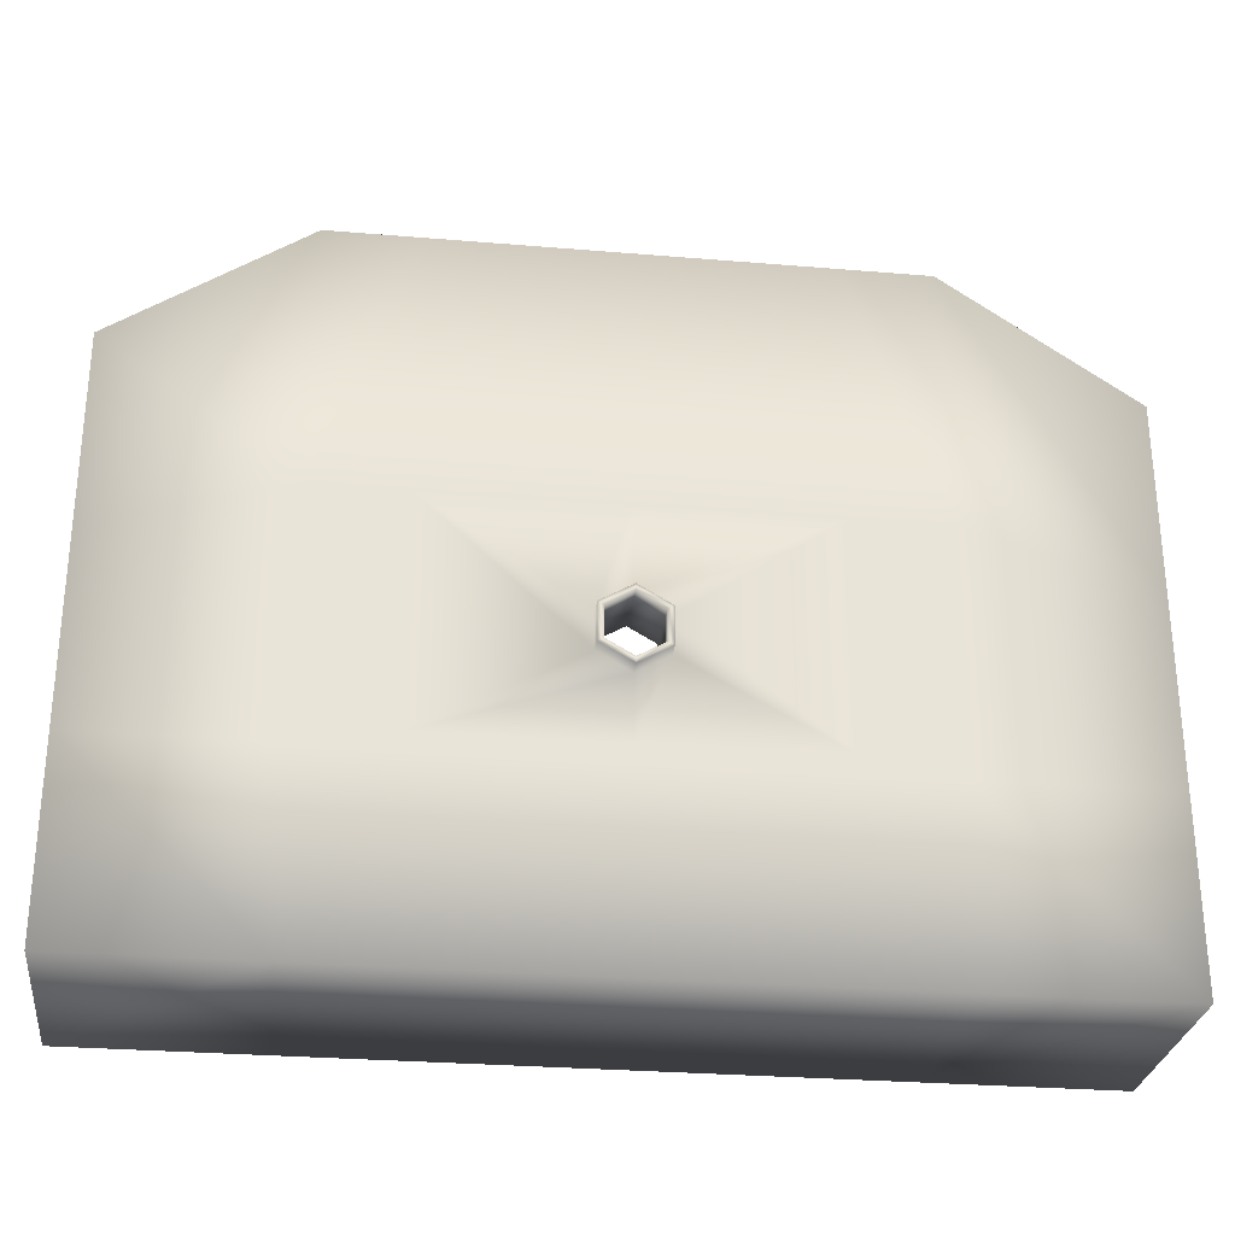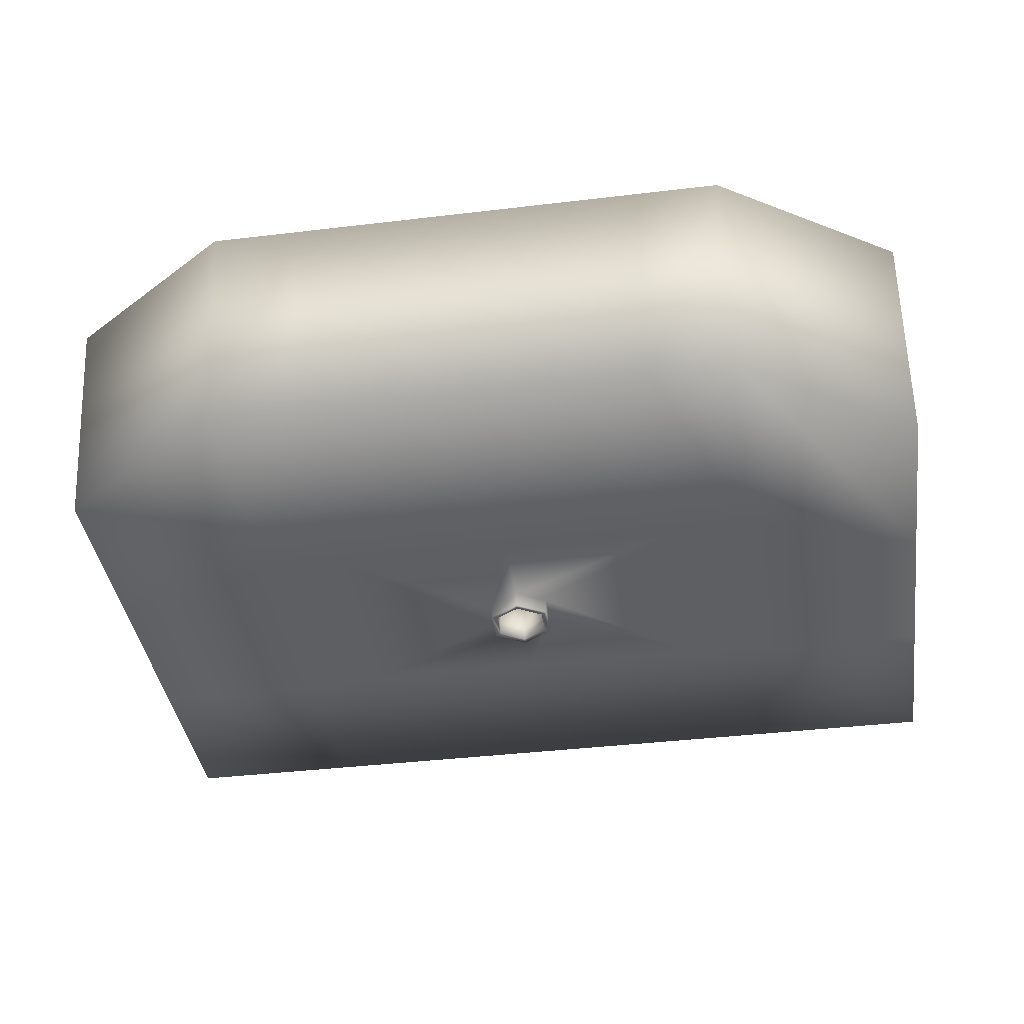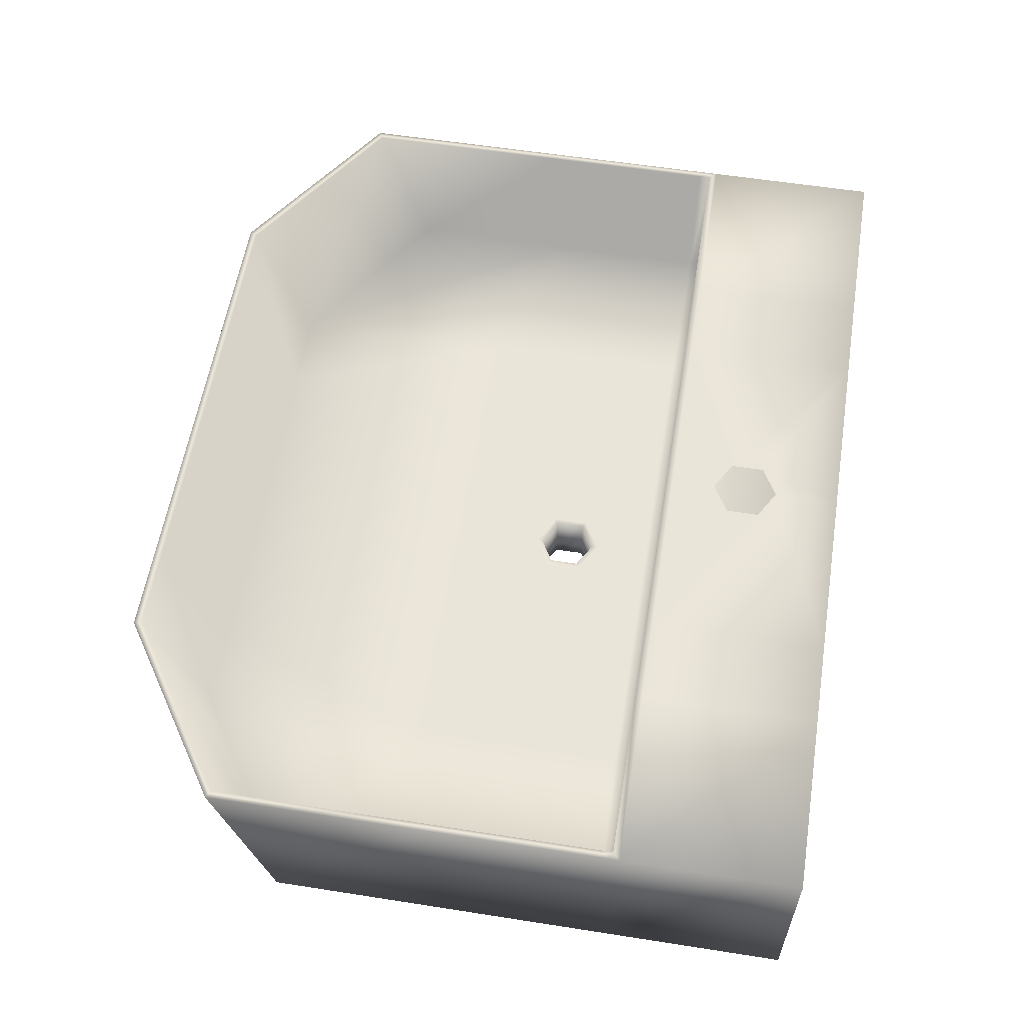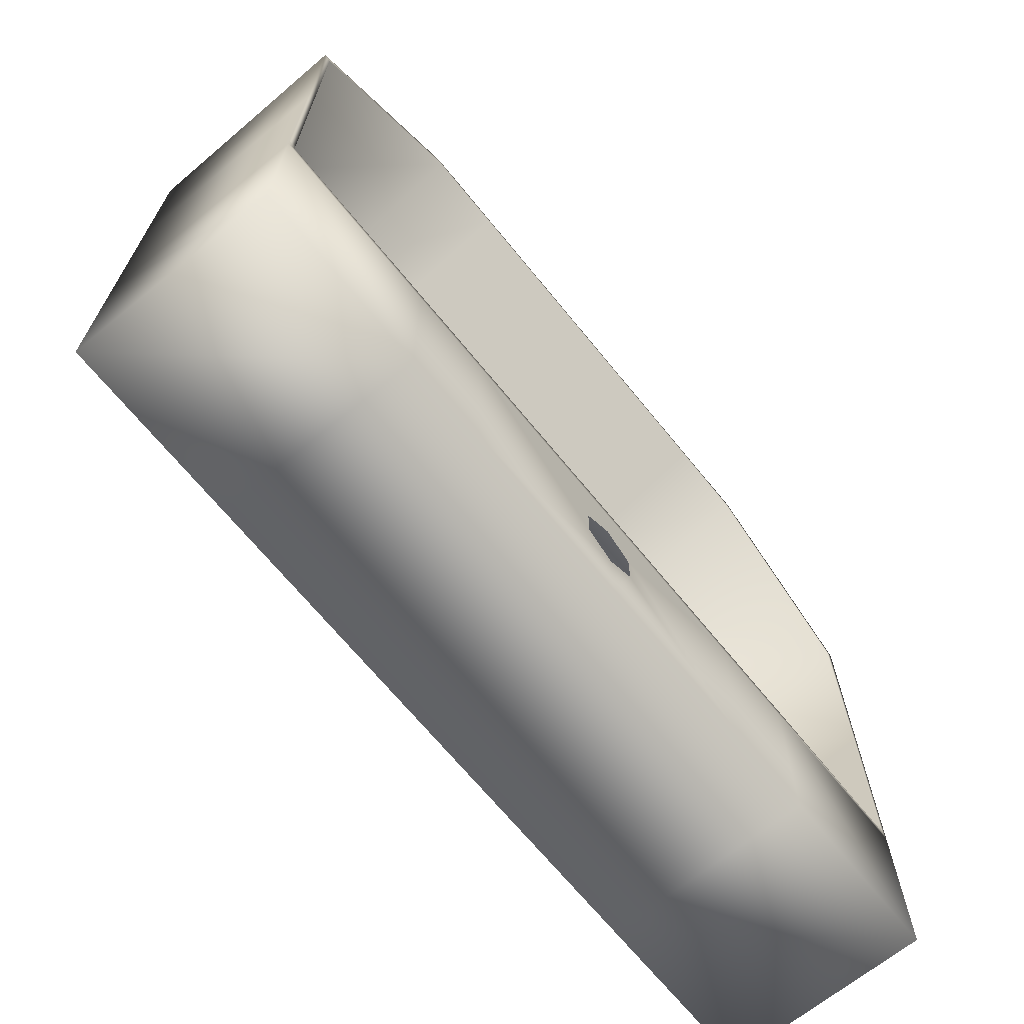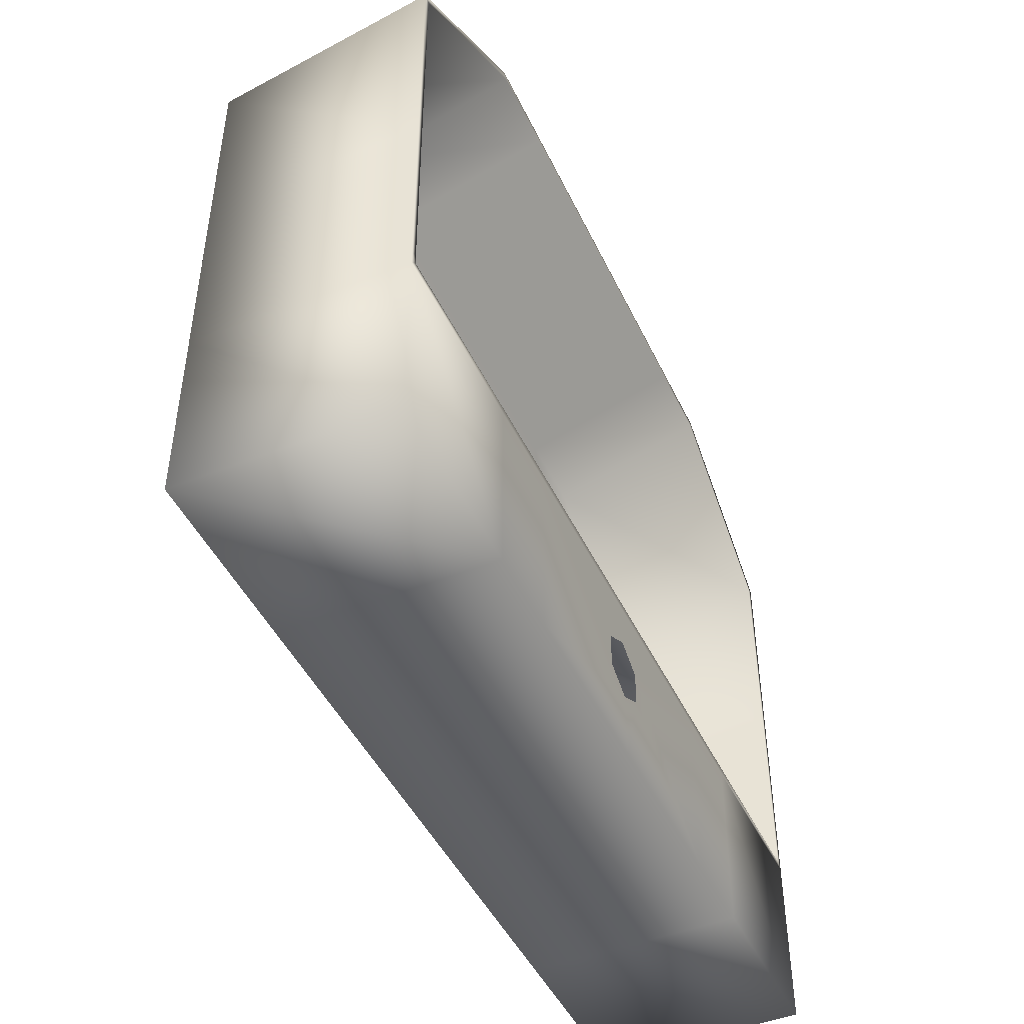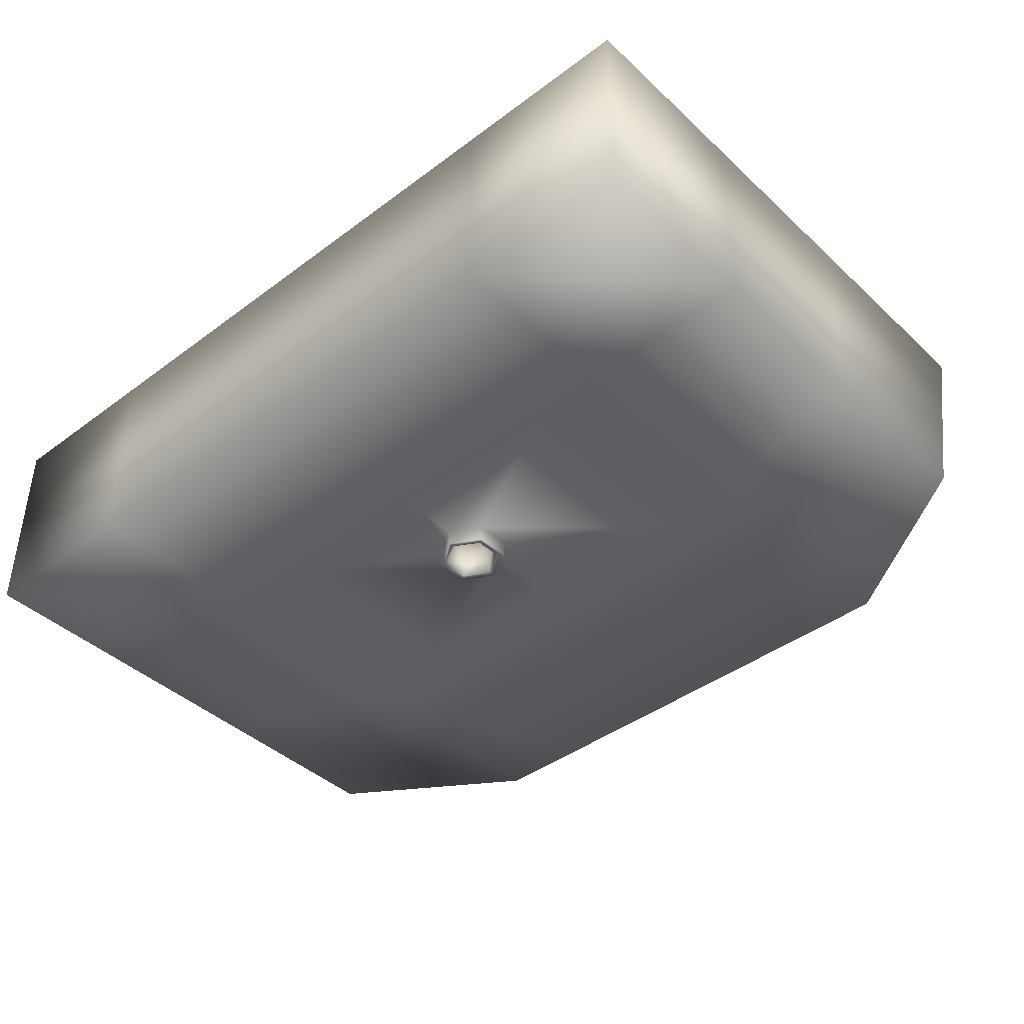
<metadata>
{"format":"obj","ext":"obj","renderer":"f3d","projection":"perspective","resolution":1024,"background":"white","views":[{"elev":-28.5,"azim":-7.2,"up":"+Z"},{"elev":-39.8,"azim":8.4,"up":"+Y"},{"elev":58.2,"azim":99.2,"up":"+Y"},{"elev":-67.9,"azim":129.1,"up":"+Z"},{"elev":-46.2,"azim":114.4,"up":"+Z"},{"elev":-41.7,"azim":-138.0,"up":"+Y"}]}
</metadata>
<code>
v  710.5 -86.82 -466.5
v  710.5 -86.82 -456.9
v  654.1 -86.82 -456.9
v  654.1 -86.82 -466.5
v  710.5 -56.82 -461.5
v  654.1 -56.82 -461.5
v  654 -56.82 -452.1
v  710.5 -56.82 -452.1
v  352.3 -86.82 -140.9
v  409.7 -86.82 -140.9
v  409.7 53.18 -106.5
v  352.3 53.18 -106.5
v  831.4 -86.82 -466.5
v  831.4 53.18 -466.5
v  831.4 53.18 -458.4
v  831.4 -86.82 -459.1
v  710.5 -86.82 -586.5
v  654.1 -86.82 -586.5
v  654.1 53.18 -586.5
v  710.5 53.18 -586.5
v  231.4 -86.82 -466.5
v  231.4 -86.82 -459.1
v  231.4 53.18 -458.4
v  231.4 53.18 -466.5
v  352.3 -86.82 -466.5
v  352.3 -86.82 -456.9
v  826.4 -56.82 -461.5
v  826.4 -56.82 -454.2
v  236.4 -56.82 -461.5
v  236.4 -56.82 -454.2
v  352.4 -56.82 -452.1
v  352.3 -56.82 -461.5
v  710.5 -86.82 -140.9
v  831.4 -86.82 -222.2
v  831.4 53.18 -187.8
v  710.5 53.18 -106.5
v  231.4 53.18 -187.8
v  231.4 -86.82 -222.2
v  352.3 -86.82 -586.5
v  231.4 -86.82 -586.5
v  231.4 53.18 -586.5
v  352.3 53.18 -586.5
v  831.4 53.18 -586.5
v  831.4 -86.82 -586.5
v  409.7 -86.82 -586.5
v  409.7 -86.82 -466.5
v  710.5 53.18 -466.5
v  654.1 53.18 -466.5
v  352.3 53.18 -466.5
v  354.6 53.18 -111.5
v  236.4 53.18 -190.6
v  411.3 53.18 -111.5
v  826.4 53.18 -190.6
v  708.2 53.18 -111.5
v  831.4 53.18 -335.8
v  826.4 53.18 -333.1
v  710.5 53.18 -461.5
v  826.4 53.18 -461.5
v  654.1 53.18 -461.5
v  236.4 53.18 -461.5
v  352.3 53.18 -461.5
v  236.4 53.18 -453.6
v  354.6 -56.82 -145.9
v  236.4 -56.82 -225
v  411.3 -56.82 -145.9
v  826.4 -56.82 -225
v  708.2 -56.82 -145.9
v  826.4 -56.82 -343.7
v  710.5 -86.82 -310.6
v  654.1 -86.82 -140.9
v  654.1 -86.82 -310.6
v  353 -56.82 -308.6
v  410.2 -56.82 -308.6
v  831.4 -86.82 -346.3
v  231.4 -86.82 -346.3
v  231.4 53.18 -335.8
v  352.3 -86.82 -310.6
v  709.8 -56.82 -308.6
v  236.4 -56.82 -343.7
v  826.4 53.18 -453.6
v  236.4 53.18 -333.1
v  531.9 -56.82 -461.5
v  531.9 -56.82 -452.1
v  654.1 53.18 -106.5
v  531.9 -86.82 -586.5
v  531.9 53.18 -586.5
v  652.5 53.18 -111.5
v  531.9 53.18 -466.5
v  531.9 53.18 -461.5
v  652.5 -56.82 -145.9
v  531.9 -86.82 -140.9
v  531.9 -86.82 -310.6
v  653.6 -56.82 -308.6
v  531.9 53.18 -106.5
v  531.9 -86.82 -466.5
v  531.9 53.18 -111.5
v  531.9 -56.82 -145.9
v  531.9 -56.82 -308.6
v  409.7 -86.82 -310.6
v  409.7 -86.82 -456.9
v  409.7 -56.82 -461.5
v  409.8 -56.82 -452.1
v  409.7 53.18 -586.5
v  409.7 53.18 -466.5
v  409.7 53.18 -461.5
v  531.9 -86.82 -456.9
v  531.9 -56.82 -414.5
v  552.8 -56.82 -402.4
v  511 -56.82 -402.4
v  511 -56.82 -378.3
v  531.9 -56.82 -366.2
v  552.8 -56.82 -378.3
v  511 -86.82 -378.3
v  531.9 -86.82 -366.2
v  552.8 -86.82 -378.3
v  552.8 -86.82 -402.4
v  531.9 -86.82 -414.5
v  511 -86.82 -402.4
v  549.1 -56.82 -380.4
v  549.1 -56.82 -400.3
v  549.1 -86.82 -400.3
v  549.1 -86.82 -380.4
v  531.9 -56.82 -410.3
v  531.9 -86.82 -410.3
v  514.7 -56.82 -400.3
v  514.7 -86.82 -400.3
v  514.7 -56.82 -380.4
v  514.7 -86.82 -380.4
v  531.9 -56.82 -370.5
v  531.9 -86.82 -370.5
v  552.8 -97.99 -402.4
v  552.8 -97.99 -378.3
v  549.1 -97.99 -380.4
v  549.1 -97.99 -400.3
v  531.9 -97.99 -366.2
v  531.9 -97.99 -370.5
v  511 -97.99 -378.3
v  514.7 -97.99 -380.4
v  511 -97.99 -402.4
v  514.7 -97.99 -400.3
v  531.9 -97.99 -410.3
v  531.9 -97.99 -414.5
v  520.9 6.359 -461.5
v  531.9 12.72 -461.5
v  520.9 -6.359 -461.5
v  531.9 -12.72 -461.5
v  542.9 -6.359 -461.5
v  542.9 6.359 -461.5
v  520.9 6.359 -477.5
v  531.9 12.72 -477.5
v  520.9 -6.359 -477.5
v  531.9 -12.72 -477.5
v  542.9 -6.359 -477.5
v  542.9 6.359 -477.5
v  531.9 53.18 -542
v  551.5 53.18 -530.7
v  551.5 53.18 -508
v  531.9 53.18 -496.7
v  512.3 53.18 -508
v  512.3 53.18 -530.7
o Box001
g Box001
f 1 2 3 4
f 5 6 7 8
f 9 10 11 12
f 13 14 15 16
f 17 18 19 20
f 21 22 23 24
f 13 16 2 1
f 21 25 26 22
f 27 5 8 28
f 29 30 31 32
f 33 34 35 36
f 12 37 38 9
f 39 40 41 42
f 20 43 44 17
f 25 39 45 46
f 47 20 19 48
f 13 44 43 14
f 24 41 40 21
f 1 17 44 13
f 21 40 39 25
f 14 43 20 47
f 49 42 41 24
f 37 12 50 51
f 12 11 52 50
f 36 35 53 54
f 35 55 56 53
f 14 47 57 58
f 47 48 59 57
f 49 24 60 61
f 24 23 62 60
f 51 50 63 64
f 50 52 65 63
f 54 53 66 67
f 53 56 68 66
f 58 57 5 27
f 57 59 6 5
f 61 60 29 32
f 60 62 30 29
f 69 33 70 71
f 72 63 65 73
f 55 35 34 74
f 75 38 37 76
f 74 34 33 69
f 77 9 38 75
f 78 67 66 68
f 79 64 63 72
f 55 15 80 56
f 76 37 51 81
f 56 80 28 68
f 81 51 64 79
f 6 82 83 7
f 70 33 36 84
f 18 85 86 19
f 18 17 1 4
f 84 36 54 87
f 48 88 89 59
f 87 54 67 90
f 70 91 92 71
f 90 67 78 93
f 10 91 94 11
f 45 85 95 46
f 11 94 96 52
f 52 96 97 65
f 65 97 98 73
f 99 77 26 100
f 101 32 31 102
f 45 39 42 103
f 103 42 49 104
f 104 49 61 105
f 105 61 32 101
f 10 9 77 99
f 2 69 71 3
f 7 93 78 8
f 15 55 74 16
f 22 75 76 23
f 16 74 69 2
f 26 77 75 22
f 8 78 68 28
f 30 79 72 31
f 23 76 81 62
f 62 81 79 30
f 15 14 58 80
f 80 58 27 28
f 100 46 95 106
f 26 25 46 100
f 31 72 73 102
f 82 101 102 83
f 88 104 105 89
f 91 10 99 92
f 91 70 84 94
f 85 18 4 95
f 94 84 87 96
f 96 87 90 97
f 97 90 93 98
f 95 4 3 106
f 107 108 7 83
f 109 107 83 102
f 102 73 110 109
f 73 98 111 110
f 98 93 112 111
f 93 7 108 112
f 113 114 92 99
f 71 92 114 115
f 3 71 115 116
f 106 3 116 117
f 100 106 117 118
f 99 100 118 113
f 119 120 121 122
f 120 123 124 121
f 123 125 126 124
f 125 127 128 126
f 127 129 130 128
f 129 119 122 130
f 107 109 125 123
f 109 110 127 125
f 110 111 129 127
f 108 107 123 120
f 112 108 120 119
f 119 129 111 112
f 131 132 133 134
f 132 135 136 133
f 135 137 138 136
f 137 139 140 138
f 141 140 139 142
f 142 131 134 141
f 115 114 135 132
f 114 113 137 135
f 113 118 139 137
f 118 117 142 139
f 117 116 131 142
f 116 115 132 131
f 122 121 134 133
f 121 124 141 134
f 124 126 140 141
f 126 128 138 140
f 128 130 136 138
f 130 122 133 136
f 89 105 143 144
f 105 101 145 143
f 101 82 146 145
f 82 6 147 146
f 59 89 144 148
f 6 59 148 147
f 144 143 149 150
f 143 145 151 149
f 145 146 152 151
f 146 147 153 152
f 147 148 154 153
f 148 144 150 154
f 86 85 45 103
f 19 86 155 156
f 48 19 156 157
f 88 48 157 158
f 104 88 158 159
f 103 104 159 160
f 86 103 160 155

</code>
